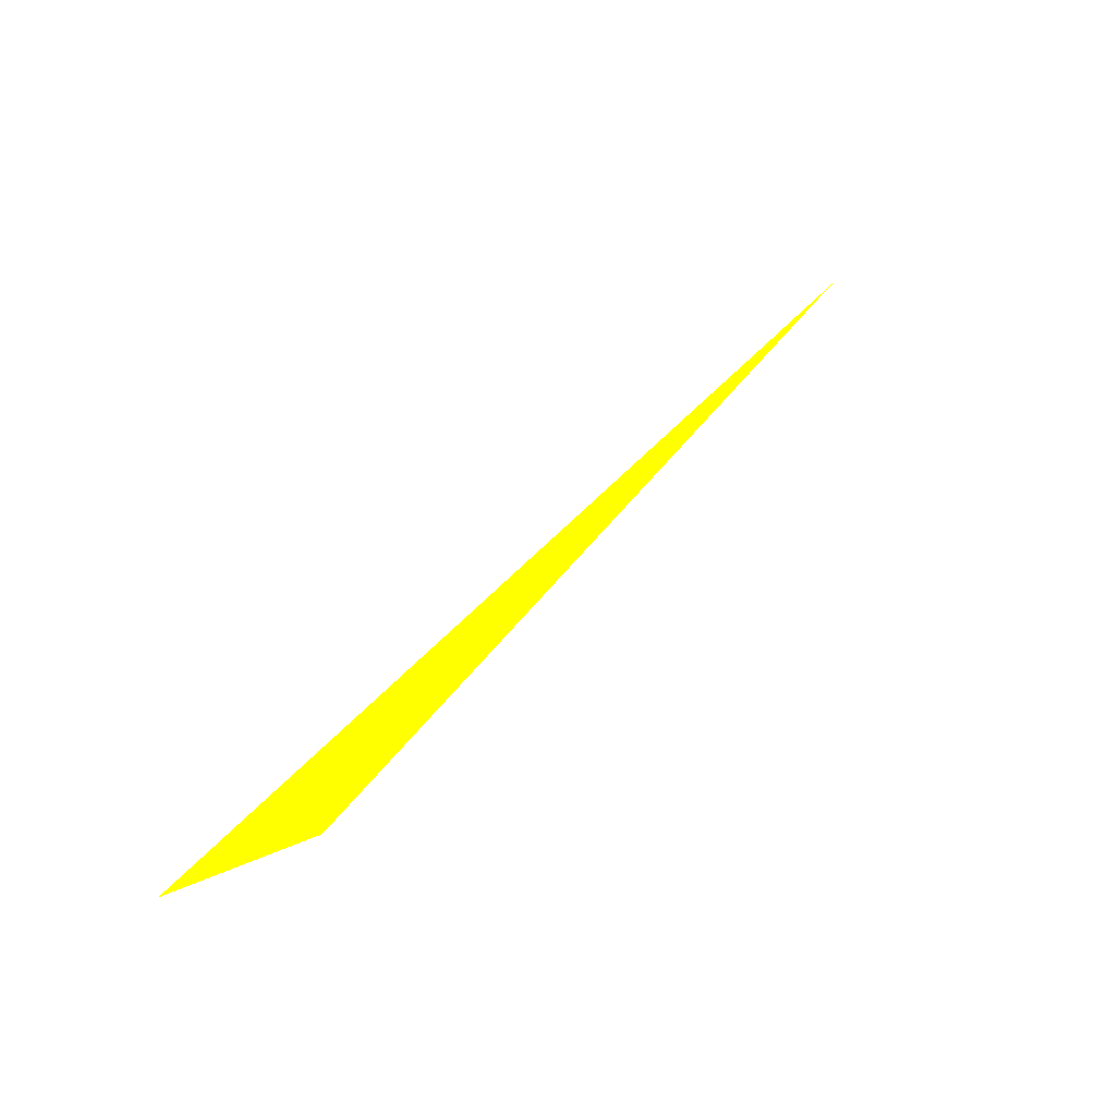
<metadata>
{"format":"obj","ext":"obj","renderer":"f3d","projection":"perspective","resolution":1024,"background":"white","views":[{"elev":-40.3,"azim":163.2,"up":"+Y"}]}
</metadata>
<code>
o geometry_0
v 6.125e+05 5.855e+06 664 1 1 0
v 6.125e+05 5.855e+06 664 1 1 0
v 6.125e+05 5.855e+06 664 1 1 0
f 3 1 2
f 3 2 1

</code>
